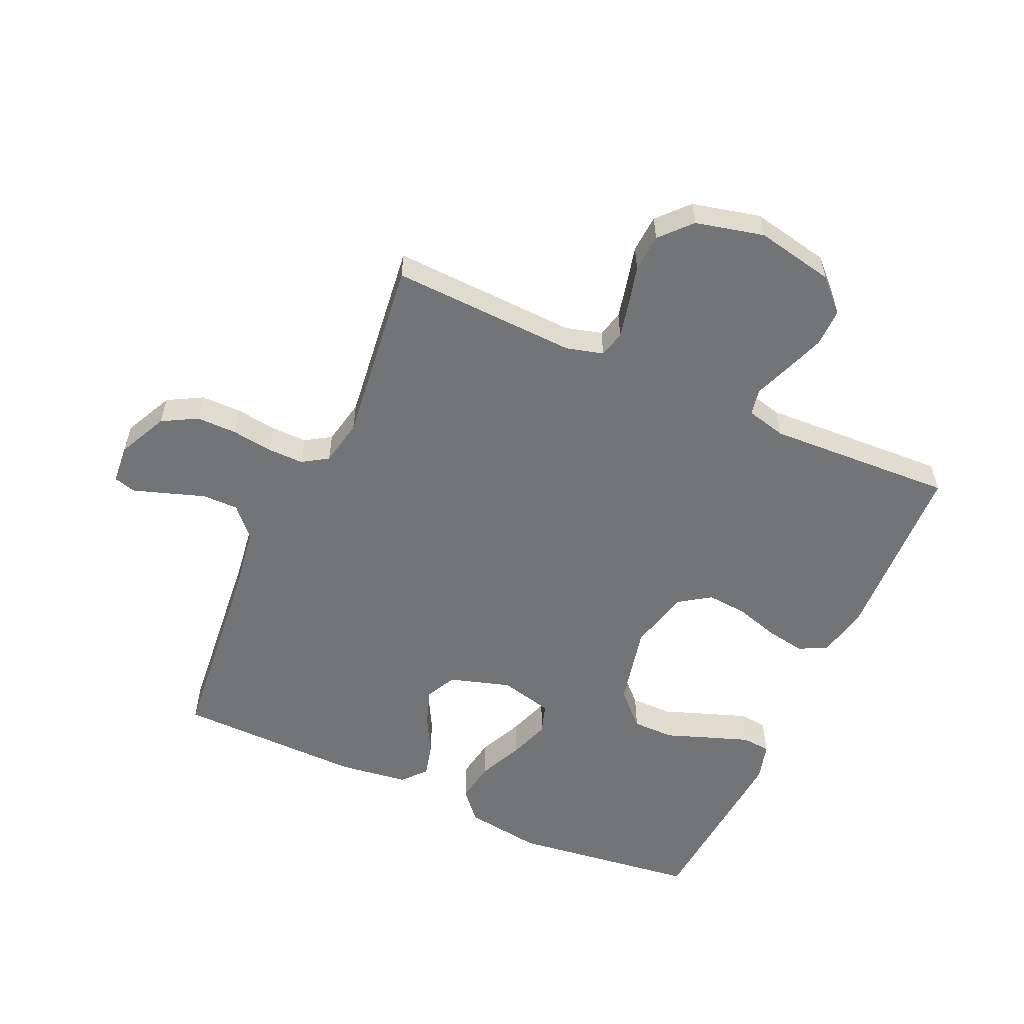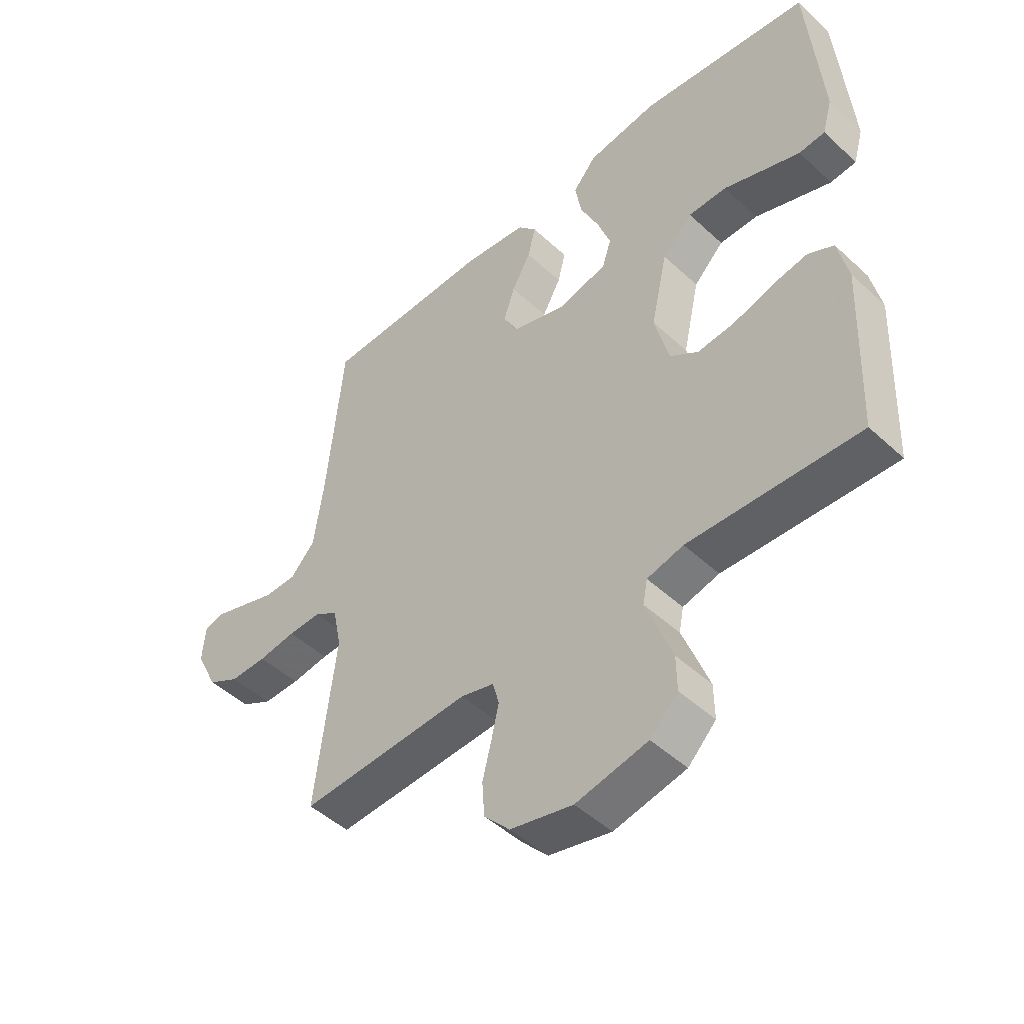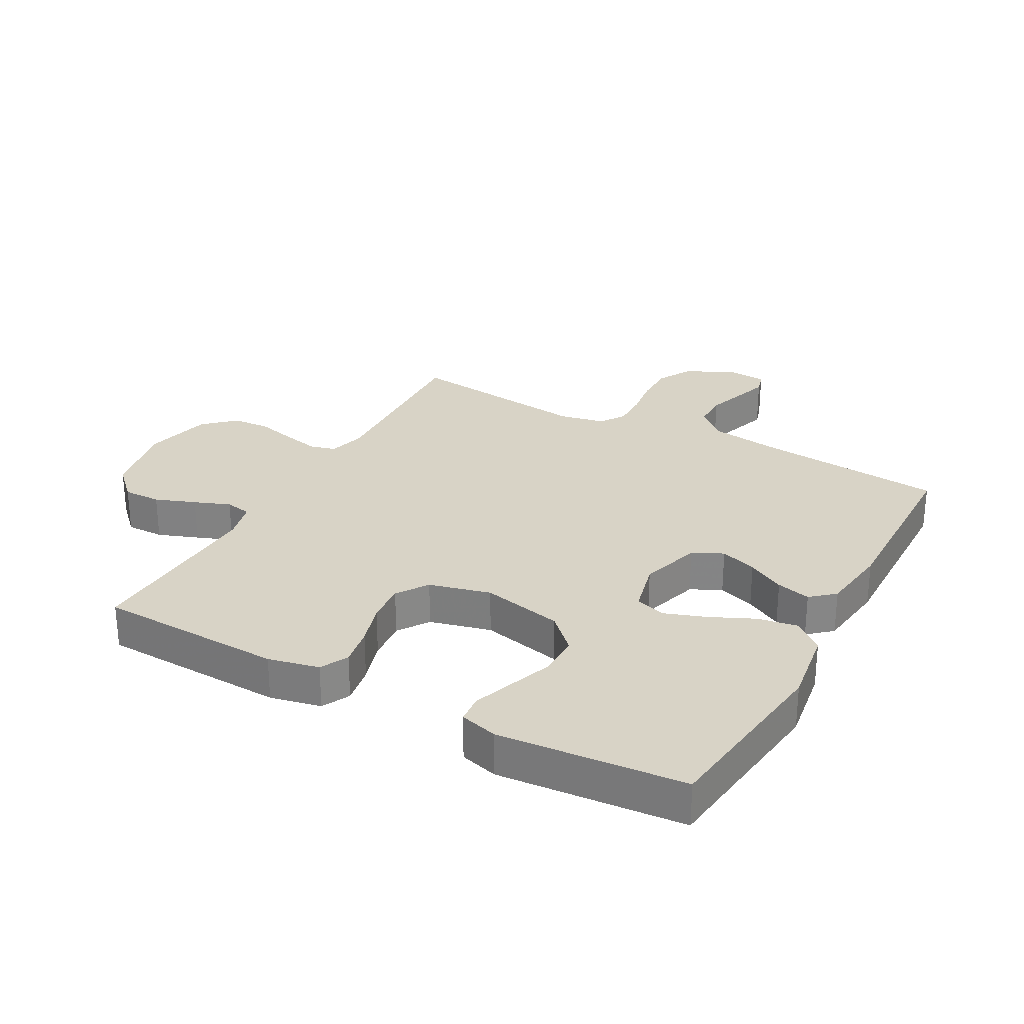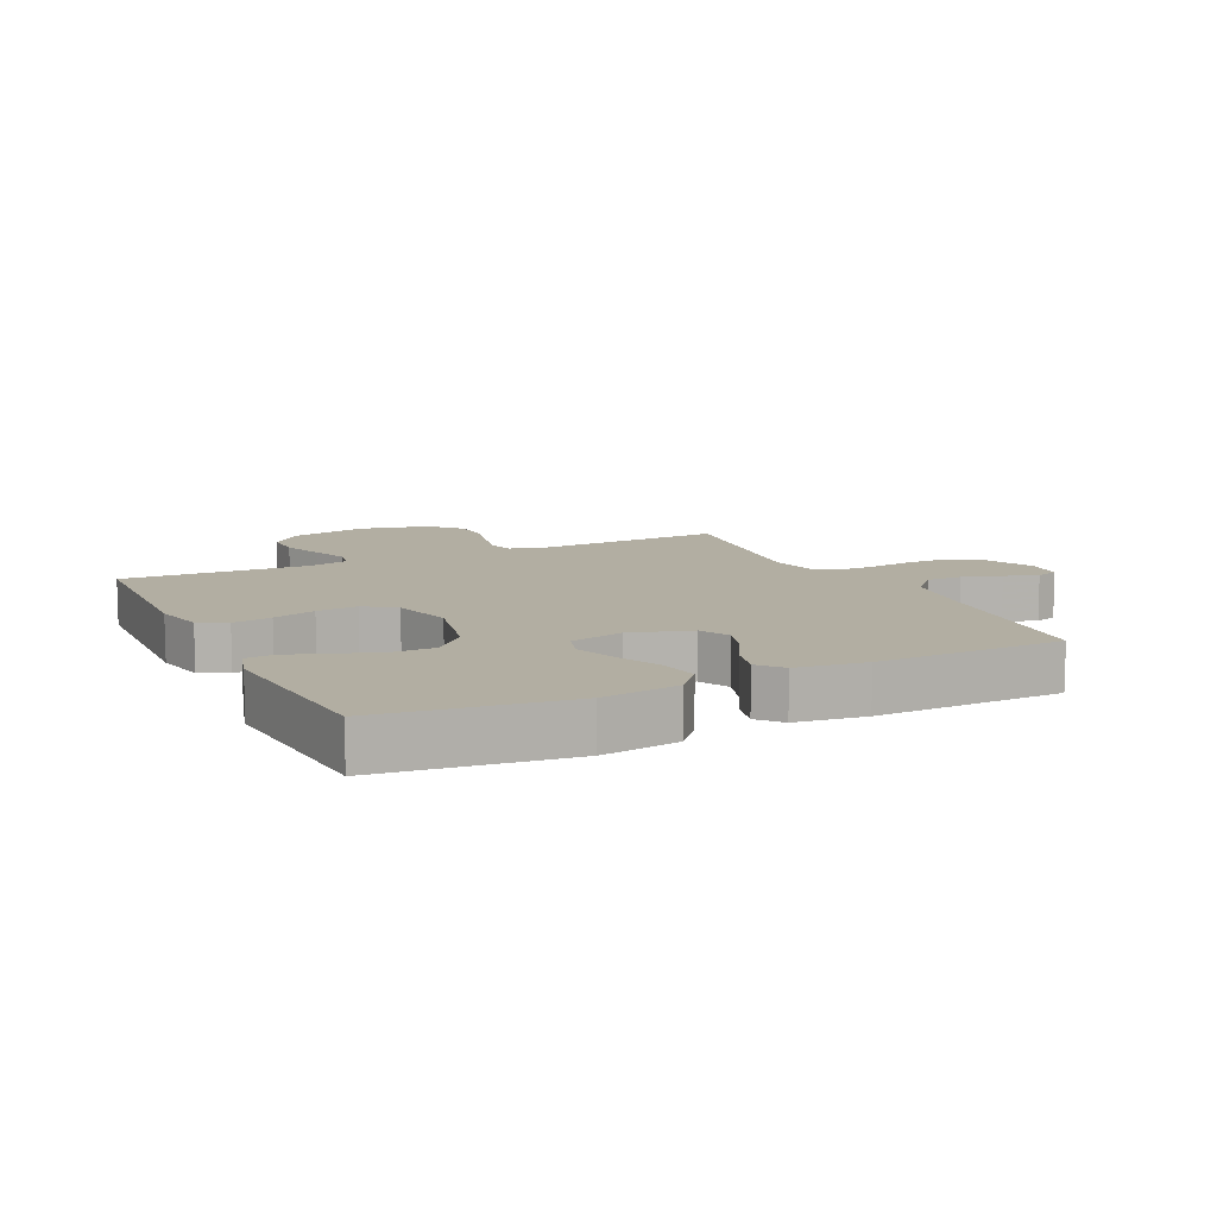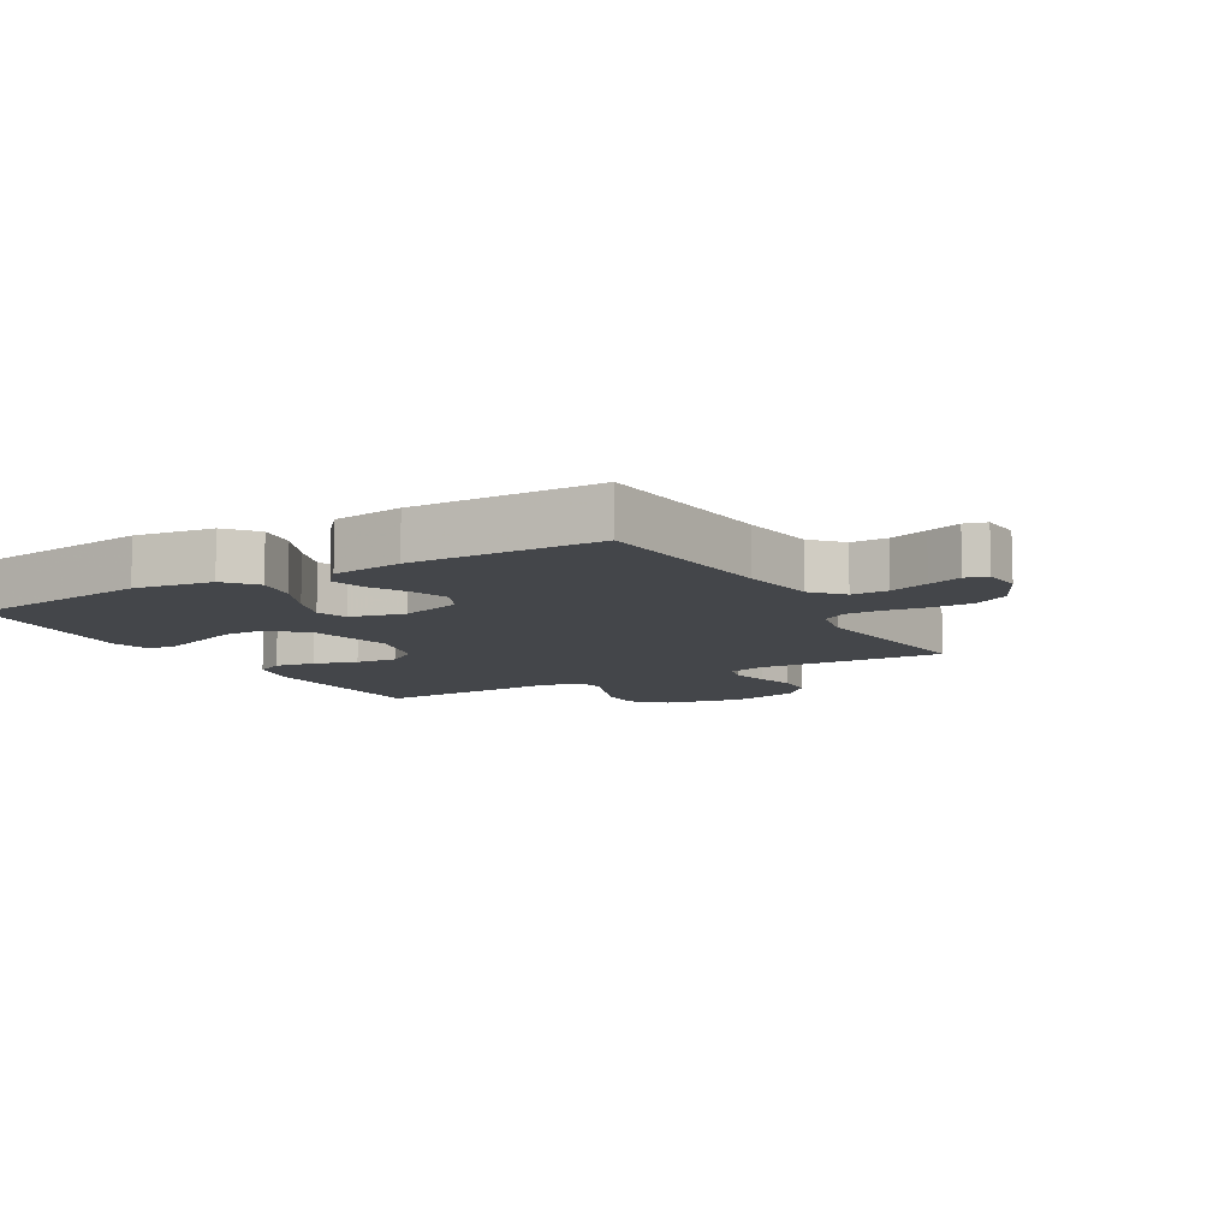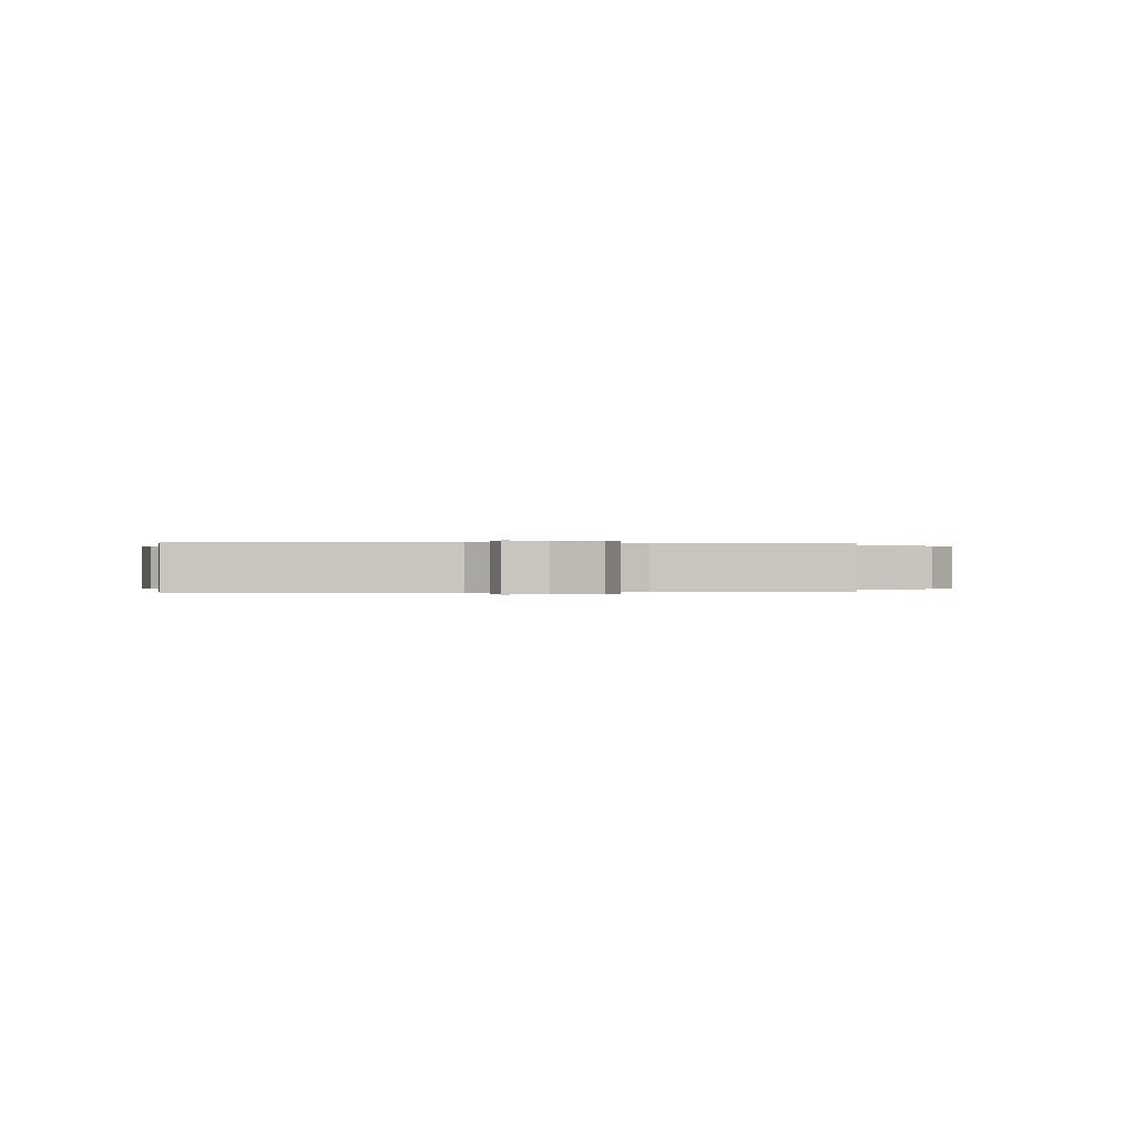
<metadata>
{"format":"obj","ext":"obj","renderer":"f3d","projection":"perspective","resolution":1024,"background":"white","views":[{"elev":-56.2,"azim":155.8,"up":"+Y"},{"elev":-48.0,"azim":-135.9,"up":"+Z"},{"elev":28.1,"azim":-61.4,"up":"+Y"},{"elev":10.7,"azim":-25.8,"up":"+Y"},{"elev":-9.7,"azim":29.8,"up":"+Y"},{"elev":0.0,"azim":80.6,"up":"+Y"}]}
</metadata>
<code>
v -0.5 0.07 -0.5
v -0.512 0.07 -0.2
v -0.494 0.07 -0.118
v -0.449 0.07 -0.095
v -0.386 0.07 -0.106
v -0.317 0.07 -0.127
v -0.251 0.07 -0.133
v -0.201 0.07 -0.099
v -0.176 0.07 0
v -0.205 0.07 0.131
v -0.258 0.07 0.184
v -0.326 0.07 0.184
v -0.397 0.07 0.158
v -0.461 0.07 0.135
v -0.507 0.07 0.139
v -0.524 0.07 0.2
v -0.5 0.07 0.5
v -0.2 0.07 0.538
v -0.076 0.07 0.52
v -0.035 0.07 0.472
v -0.046 0.07 0.407
v -0.079 0.07 0.335
v -0.102 0.07 0.269
v -0.086 0.07 0.22
v 0 0.07 0.199
v 0.098 0.07 0.229
v 0.122 0.07 0.278
v 0.102 0.07 0.337
v 0.069 0.07 0.397
v 0.055 0.07 0.452
v 0.088 0.07 0.49
v 0.2 0.07 0.505
v 0.5 0.07 0.5
v 0.529 0.07 0.2
v 0.546 0.07 0.081
v 0.589 0.07 0.034
v 0.647 0.07 0.034
v 0.709 0.07 0.055
v 0.763 0.07 0.073
v 0.798 0.07 0.063
v 0.803 0.07 0
v 0.765 0.07 -0.079
v 0.709 0.07 -0.11
v 0.644 0.07 -0.11
v 0.578 0.07 -0.101
v 0.52 0.07 -0.1
v 0.479 0.07 -0.126
v 0.464 0.07 -0.2
v 0.5 0.07 -0.5
v 0.2 0.07 -0.487
v 0.141 0.07 -0.503
v 0.13 0.07 -0.545
v 0.143 0.07 -0.603
v 0.159 0.07 -0.667
v 0.155 0.07 -0.728
v 0.11 0.07 -0.777
v 0 0.07 -0.803
v -0.126 0.07 -0.777
v -0.175 0.07 -0.728
v -0.174 0.07 -0.667
v -0.15 0.07 -0.602
v -0.128 0.07 -0.544
v -0.136 0.07 -0.502
v -0.2 0.07 -0.486
v -0.5 0 -0.5
v -0.512 0 -0.2
v -0.494 0 -0.118
v -0.449 0 -0.095
v -0.386 0 -0.106
v -0.317 0 -0.127
v -0.251 0 -0.133
v -0.201 0 -0.099
v -0.176 0 0
v -0.205 0 0.131
v -0.258 0 0.184
v -0.326 0 0.184
v -0.397 0 0.158
v -0.461 0 0.135
v -0.507 0 0.139
v -0.524 0 0.2
v -0.5 0 0.5
v -0.2 0 0.538
v -0.076 0 0.52
v -0.035 0 0.472
v -0.046 0 0.407
v -0.079 0 0.335
v -0.102 0 0.269
v -0.086 0 0.22
v 0 0 0.199
v 0.098 0 0.229
v 0.122 0 0.278
v 0.102 0 0.337
v 0.069 0 0.397
v 0.055 0 0.452
v 0.088 0 0.49
v 0.2 0 0.505
v 0.5 0 0.5
v 0.529 0 0.2
v 0.546 0 0.081
v 0.589 0 0.034
v 0.647 0 0.034
v 0.709 0 0.055
v 0.763 0 0.073
v 0.798 0 0.063
v 0.803 0 0
v 0.765 0 -0.079
v 0.709 0 -0.11
v 0.644 0 -0.11
v 0.578 0 -0.101
v 0.52 0 -0.1
v 0.479 0 -0.126
v 0.464 0 -0.2
v 0.5 0 -0.5
v 0.2 0 -0.487
v 0.141 0 -0.503
v 0.13 0 -0.545
v 0.143 0 -0.603
v 0.159 0 -0.667
v 0.155 0 -0.728
v 0.11 0 -0.777
v 0 0 -0.803
v -0.126 0 -0.777
v -0.175 0 -0.728
v -0.174 0 -0.667
v -0.15 0 -0.602
v -0.128 0 -0.544
v -0.136 0 -0.502
v -0.2 0 -0.486
f 59 60 61 62
f 57 58 59 62
f 57 62 63
f 56 57 63
f 53 54 55 56
f 52 53 56 63
f 51 52 63 64
f 48 49 50
f 47 48 50 51
f 42 43 44 45
f 42 45 46
f 41 42 46
f 40 41 46
f 37 38 39 40
f 37 40 46
f 36 37 46 47
f 31 32 33 34
f 31 34 35
f 28 29 30 31
f 27 28 31 35
f 26 27 35 36
f 19 20 21 22
f 19 22 23
f 18 19 23
f 17 18 23 24
f 12 13 14 15
f 12 15 16 17
f 3 4 5 6
f 3 6 7
f 64 1 2 3
f 64 3 7
f 51 64 7 8
f 47 51 8 9
f 25 26 36 47
f 24 25 47 9
f 11 12 17 24
f 10 11 24
f 9 10 24
f 126 125 124 123
f 126 123 122 121
f 127 126 121
f 127 121 120
f 120 119 118 117
f 127 120 117 116
f 128 127 116 115
f 114 113 112
f 115 114 112 111
f 109 108 107 106
f 110 109 106
f 110 106 105
f 110 105 104
f 104 103 102 101
f 110 104 101
f 111 110 101 100
f 98 97 96 95
f 99 98 95
f 95 94 93 92
f 99 95 92 91
f 100 99 91 90
f 86 85 84 83
f 87 86 83
f 87 83 82
f 88 87 82 81
f 79 78 77 76
f 81 80 79 76
f 70 69 68 67
f 71 70 67
f 67 66 65 128
f 71 67 128
f 72 71 128 115
f 73 72 115 111
f 111 100 90 89
f 73 111 89 88
f 88 81 76 75
f 88 75 74
f 88 74 73
f 1 65 66 2
f 2 66 67 3
f 3 67 68 4
f 4 68 69 5
f 5 69 70 6
f 6 70 71 7
f 7 71 72 8
f 8 72 73 9
f 9 73 74 10
f 10 74 75 11
f 11 75 76 12
f 12 76 77 13
f 13 77 78 14
f 14 78 79 15
f 15 79 80 16
f 16 80 81 17
f 17 81 82 18
f 18 82 83 19
f 19 83 84 20
f 20 84 85 21
f 21 85 86 22
f 22 86 87 23
f 23 87 88 24
f 24 88 89 25
f 25 89 90 26
f 26 90 91 27
f 27 91 92 28
f 28 92 93 29
f 29 93 94 30
f 30 94 95 31
f 31 95 96 32
f 32 96 97 33
f 33 97 98 34
f 34 98 99 35
f 35 99 100 36
f 36 100 101 37
f 37 101 102 38
f 38 102 103 39
f 39 103 104 40
f 40 104 105 41
f 41 105 106 42
f 42 106 107 43
f 43 107 108 44
f 44 108 109 45
f 45 109 110 46
f 46 110 111 47
f 47 111 112 48
f 48 112 113 49
f 49 113 114 50
f 50 114 115 51
f 51 115 116 52
f 52 116 117 53
f 53 117 118 54
f 54 118 119 55
f 55 119 120 56
f 56 120 121 57
f 57 121 122 58
f 58 122 123 59
f 59 123 124 60
f 60 124 125 61
f 61 125 126 62
f 62 126 127 63
f 63 127 128 64
f 64 128 65 1

</code>
